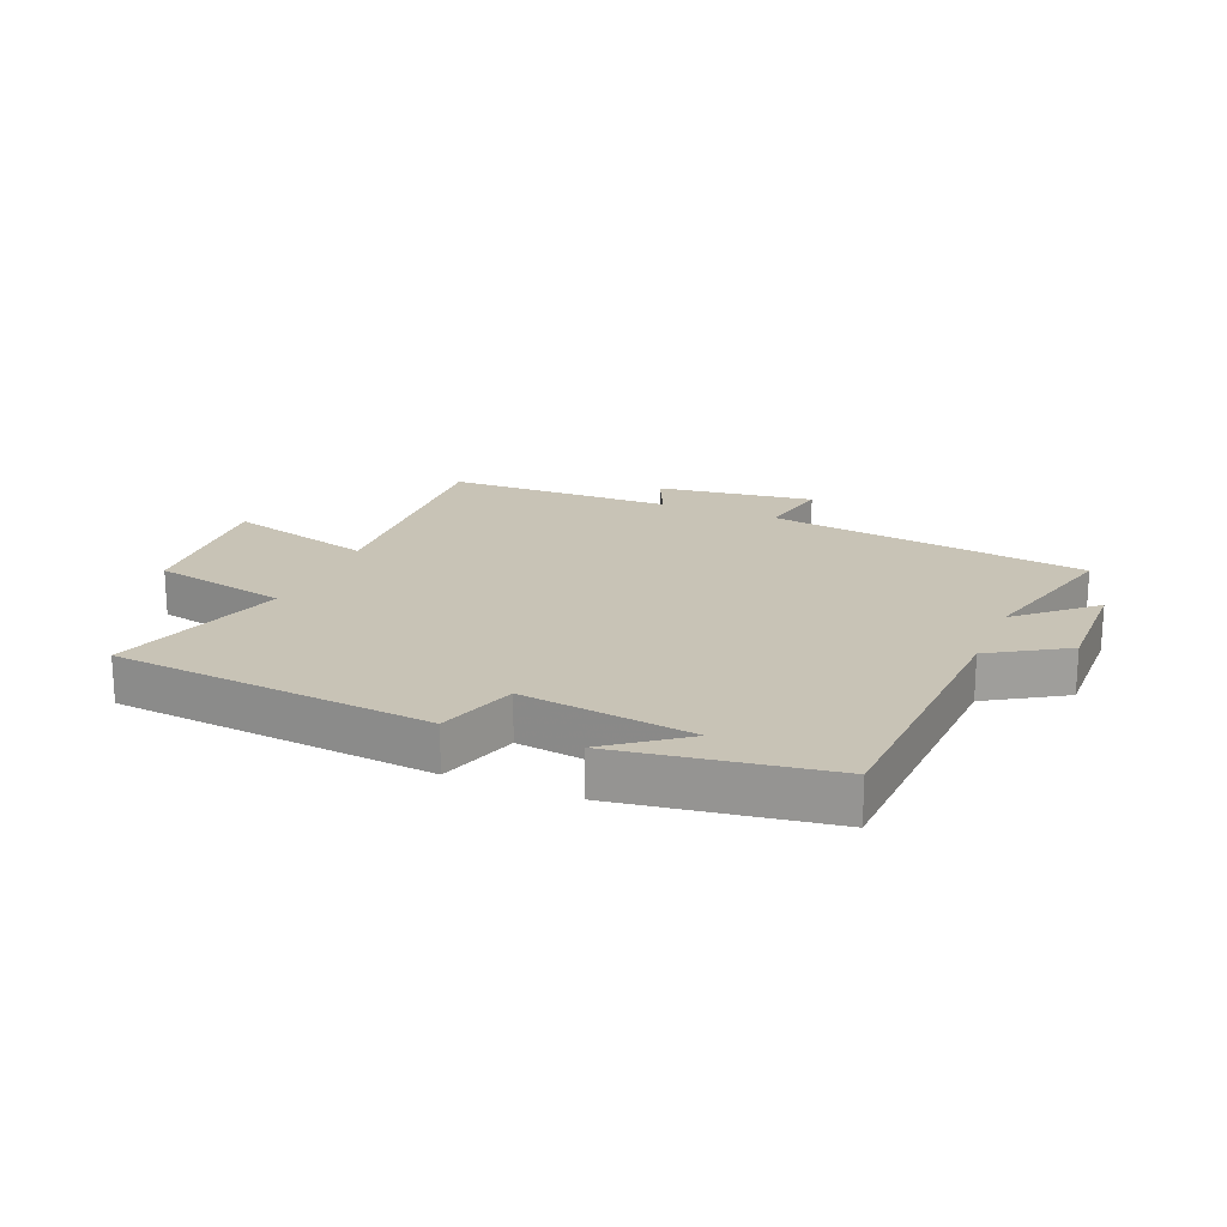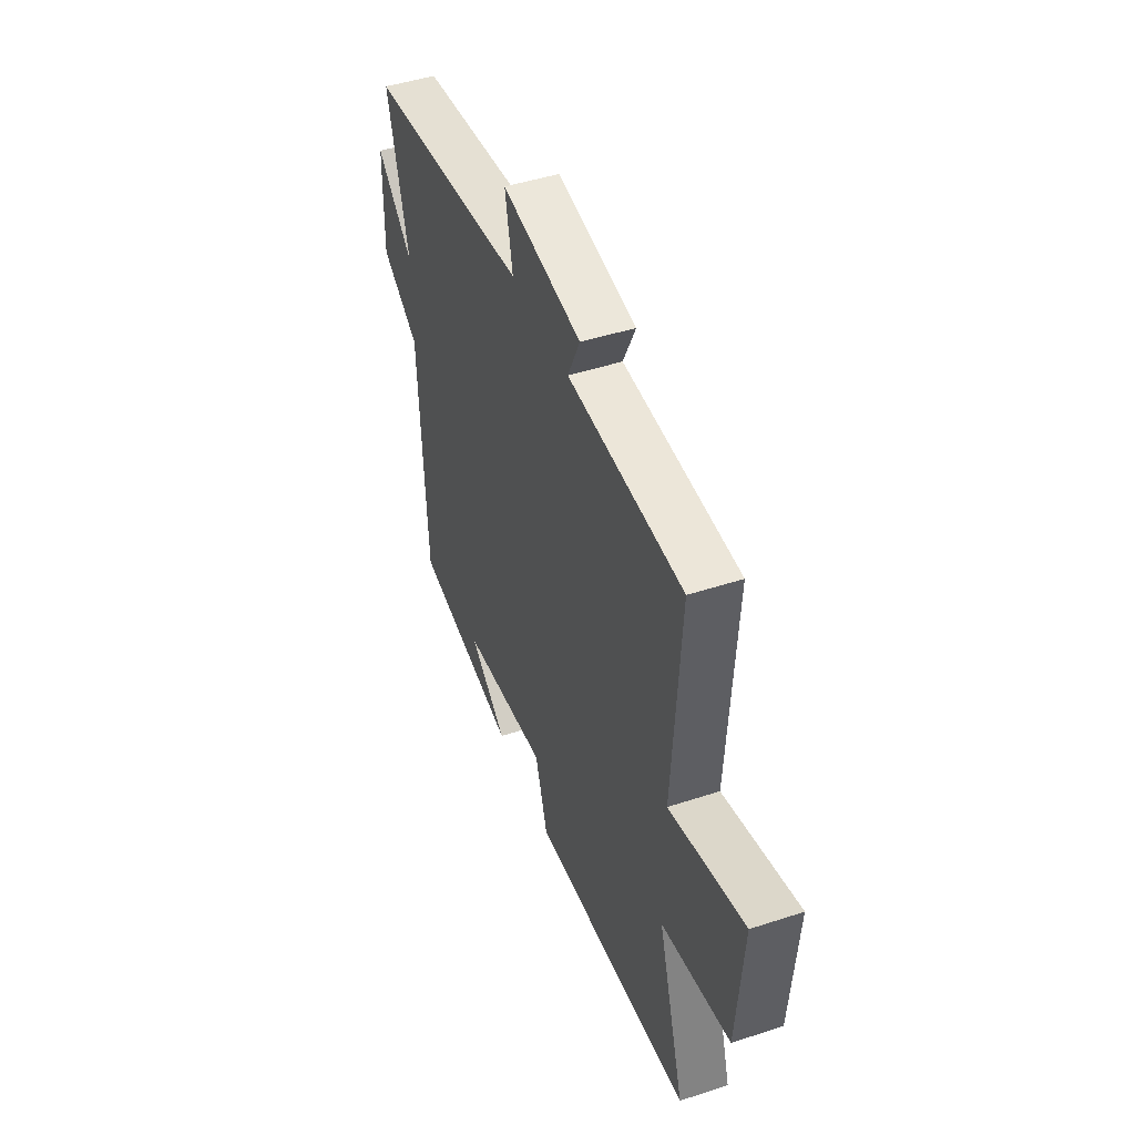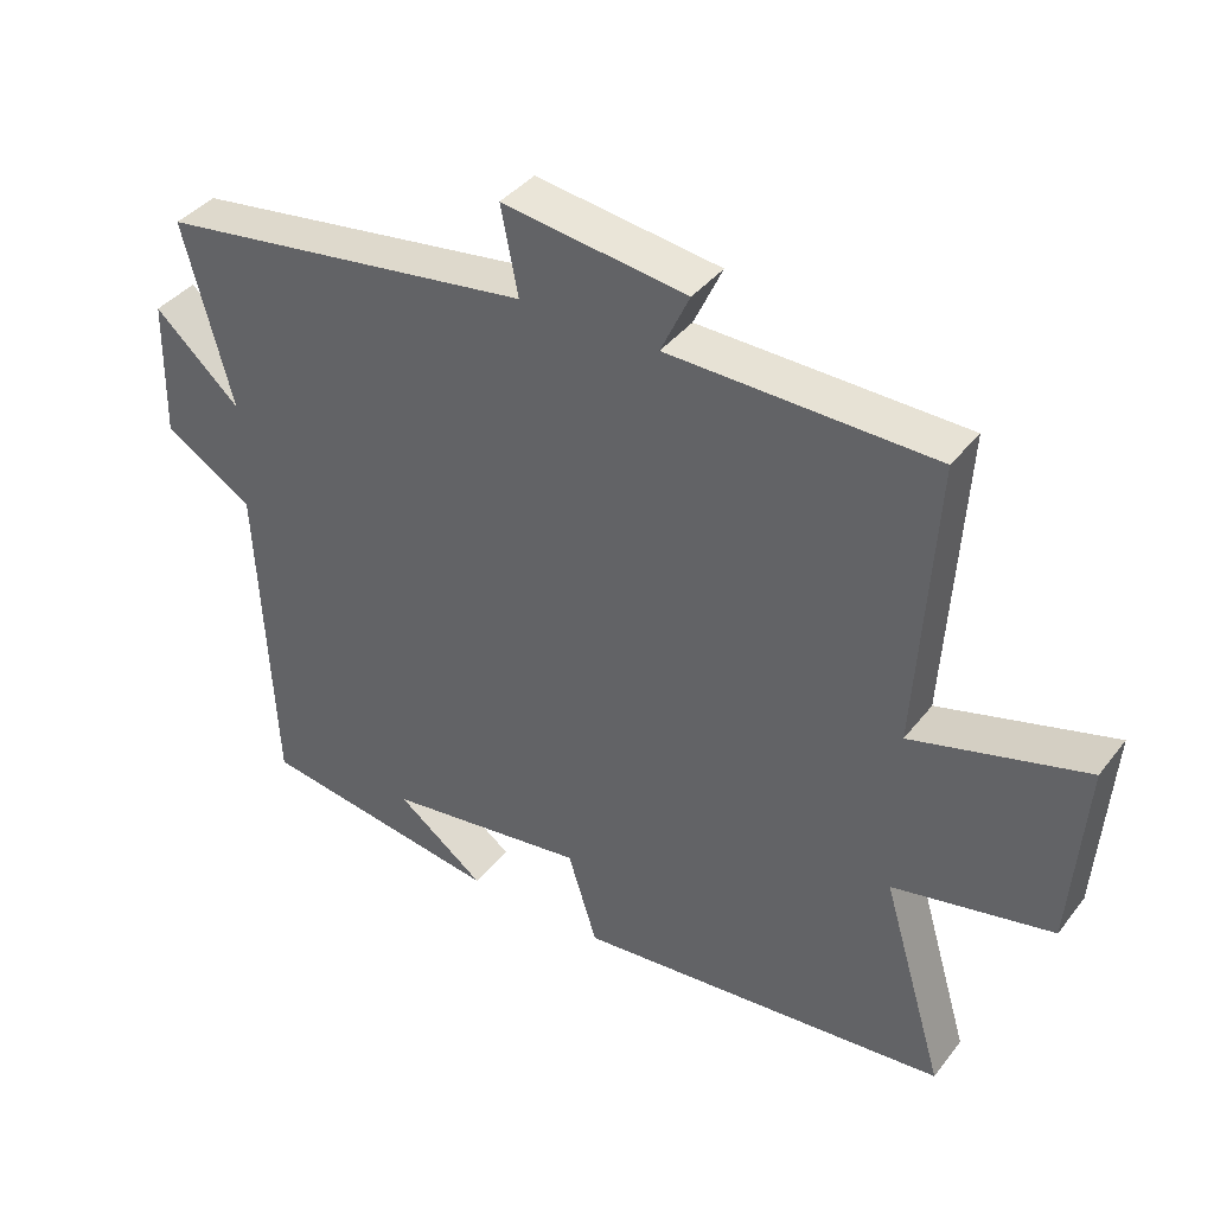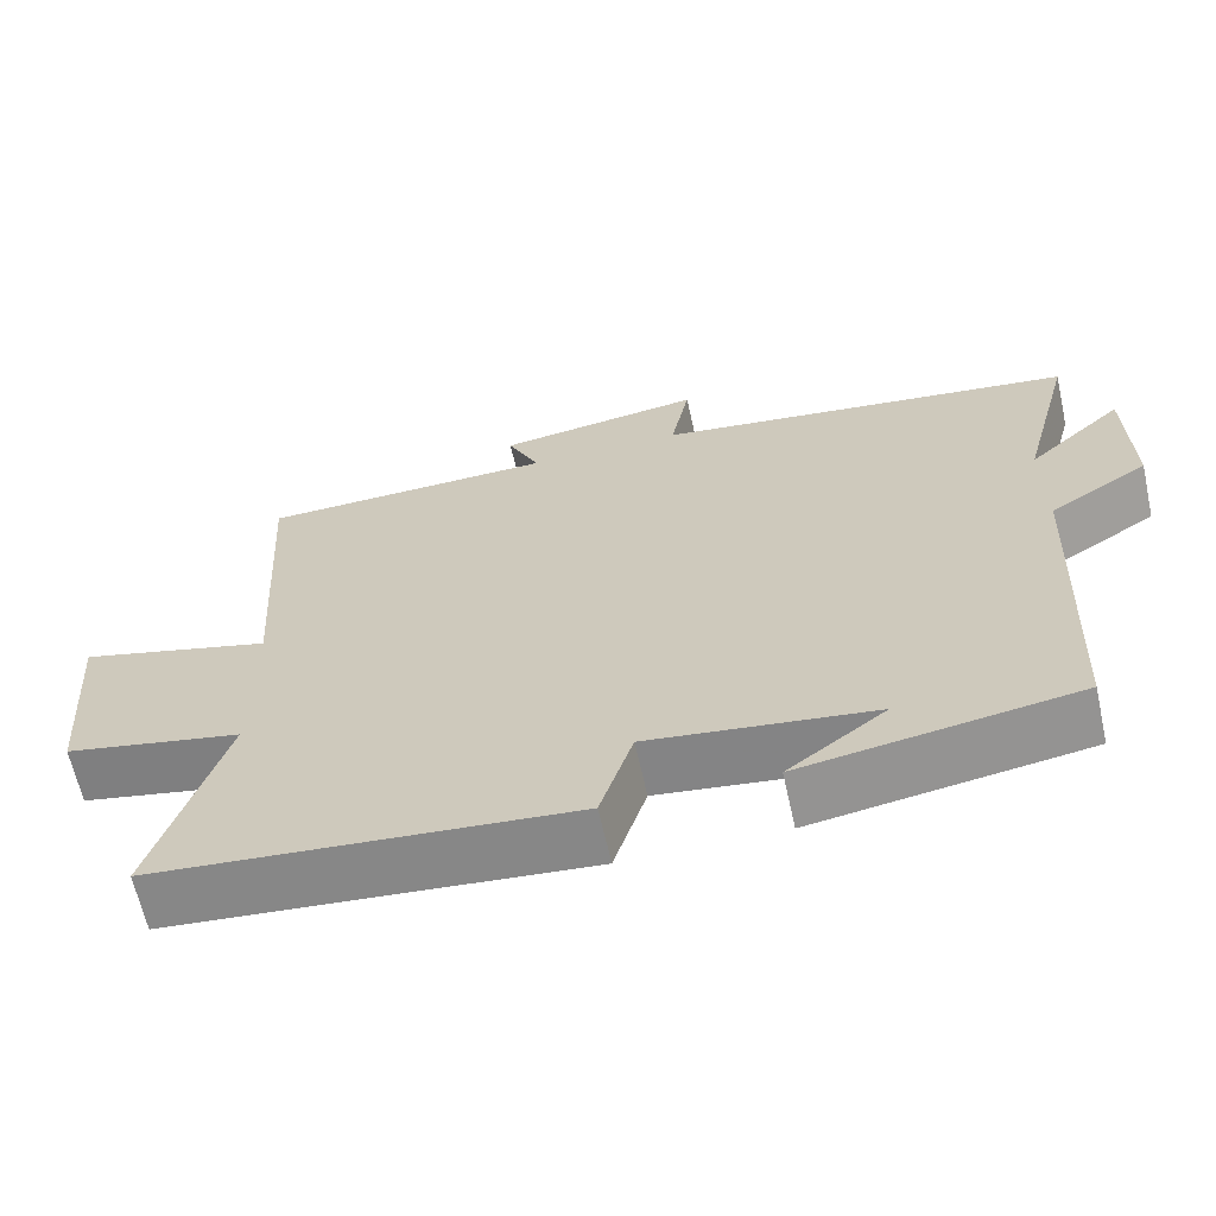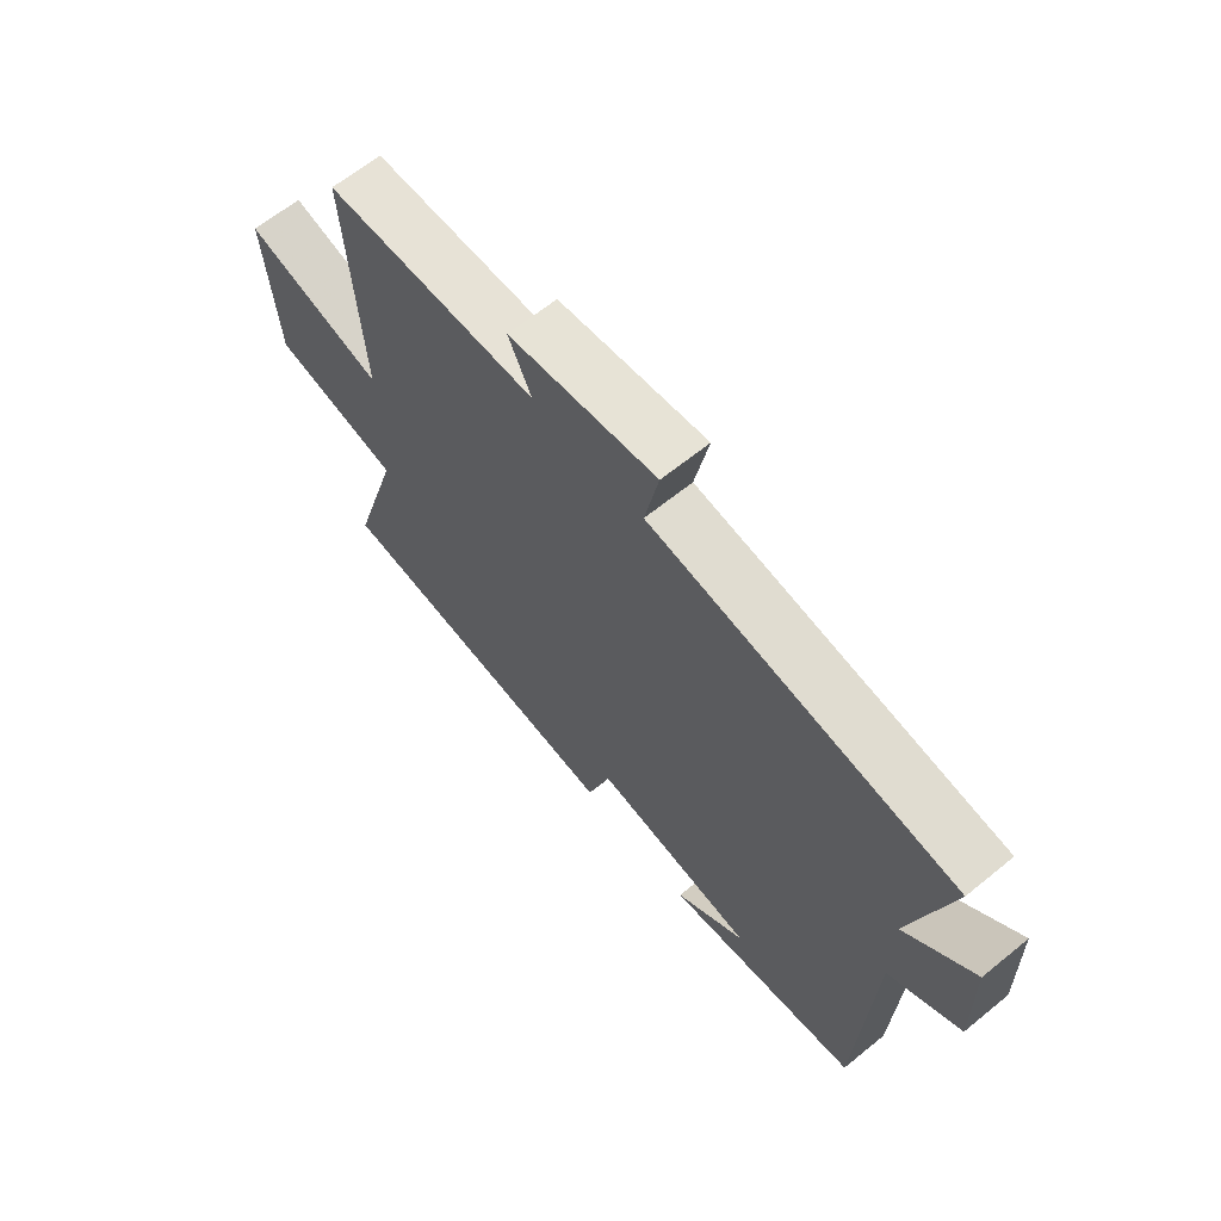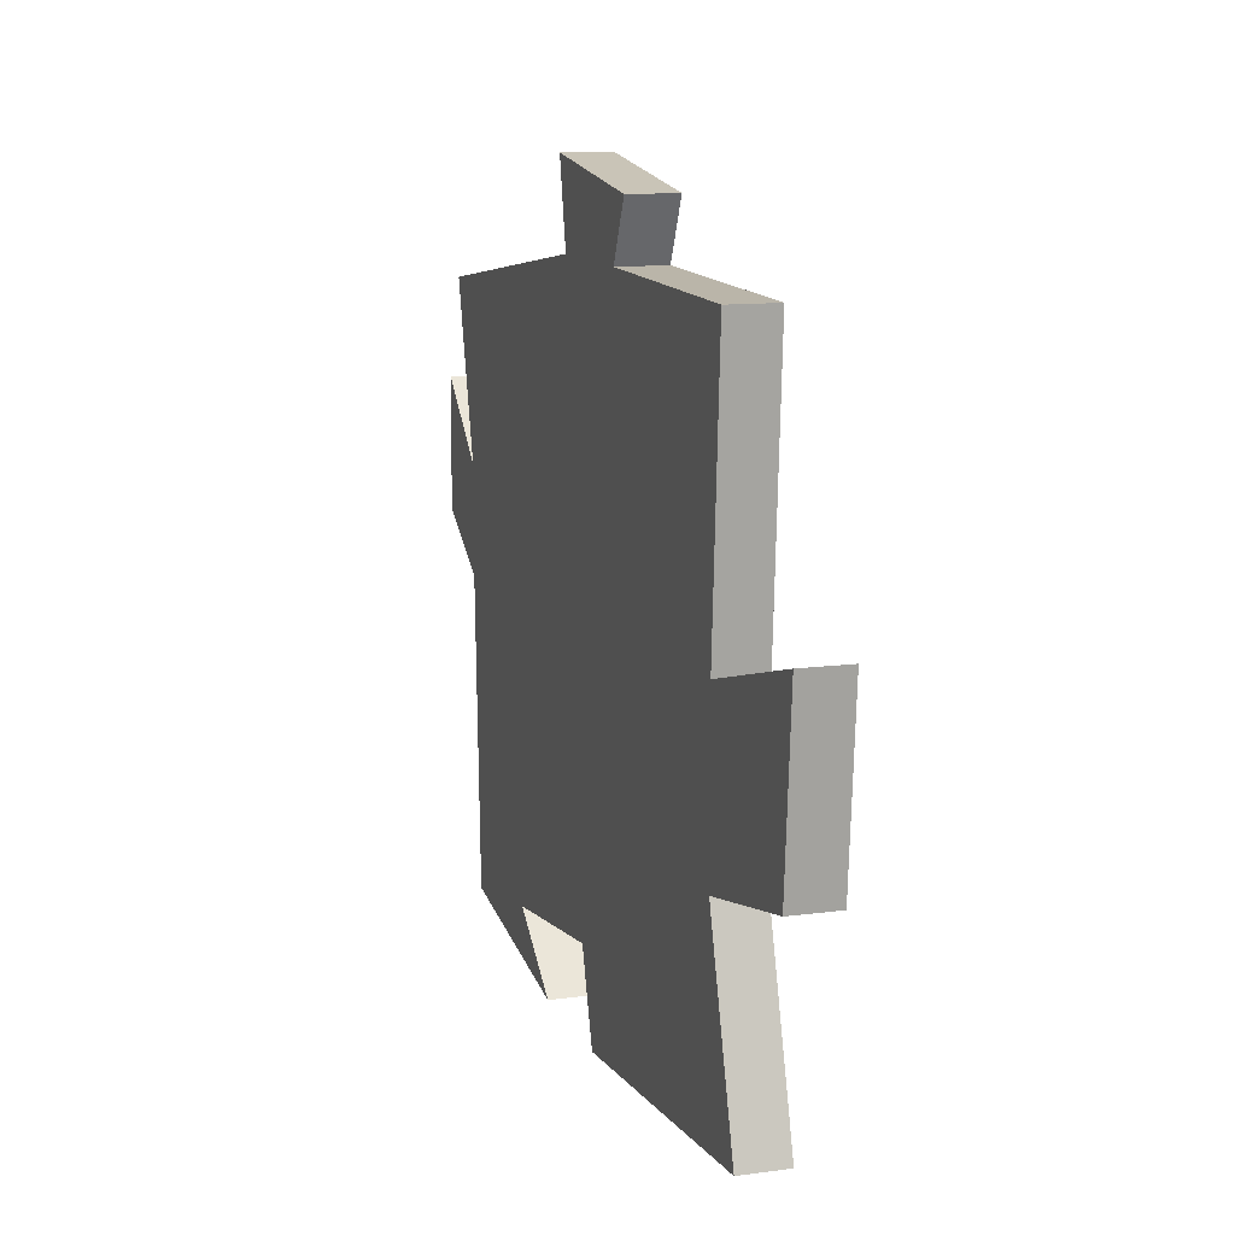
<metadata>
{"format":"obj","ext":"obj","renderer":"f3d","projection":"perspective","resolution":1024,"background":"white","views":[{"elev":19.5,"azim":-157.3,"up":"+Y"},{"elev":46.6,"azim":69.5,"up":"+Z"},{"elev":39.1,"azim":33.7,"up":"+Z"},{"elev":-64.4,"azim":-167.5,"up":"+Z"},{"elev":64.4,"azim":-129.4,"up":"+Z"},{"elev":12.1,"azim":72.3,"up":"+Z"}]}
</metadata>
<code>
v -0.479 0.07 -0.447
v -0.5 0.07 0.01
v -0.624 0.07 0.087
v -0.62 0.07 0.279
v -0.5 0.07 0.17
v -0.568 0.07 0.427
v -0.04 0.07 0.5
v -0.064 0.07 0.622
v 0.194 0.07 0.586
v 0.154 0.07 0.5
v 0.525 0.07 0.491
v 0.5 0.07 0.085
v 0.743 0.07 0.151
v 0.723 0.07 -0.113
v 0.5 0.07 -0.159
v 0.587 0.07 -0.452
v 0.063 0.07 -0.5
v 0.022 0.07 -0.369
v -0.26 0.07 -0.407
v -0.137 0.07 -0.5
v -0.479 0 -0.447
v -0.5 0 0.01
v -0.624 0 0.087
v -0.62 0 0.279
v -0.5 0 0.17
v -0.568 0 0.427
v -0.04 0 0.5
v -0.064 0 0.622
v 0.194 0 0.586
v 0.154 0 0.5
v 0.525 0 0.491
v 0.5 0 0.085
v 0.743 0 0.151
v 0.723 0 -0.113
v 0.5 0 -0.159
v 0.587 0 -0.452
v 0.063 0 -0.5
v 0.022 0 -0.369
v -0.26 0 -0.407
v -0.137 0 -0.5
f 19 20 1
f 15 16 17 18
f 15 18 19
f 12 13 14 15
f 12 15 19 1
f 10 11 12 1
f 7 8 9 10
f 5 6 7 10
f 2 3 4 5
f 1 2 5 10
f 21 40 39
f 38 37 36 35
f 39 38 35
f 35 34 33 32
f 21 39 35 32
f 21 32 31 30
f 30 29 28 27
f 30 27 26 25
f 25 24 23 22
f 30 25 22 21
f 1 21 22 2
f 2 22 23 3
f 3 23 24 4
f 4 24 25 5
f 5 25 26 6
f 6 26 27 7
f 7 27 28 8
f 8 28 29 9
f 9 29 30 10
f 10 30 31 11
f 11 31 32 12
f 12 32 33 13
f 13 33 34 14
f 14 34 35 15
f 15 35 36 16
f 16 36 37 17
f 17 37 38 18
f 18 38 39 19
f 19 39 40 20
f 20 40 21 1

</code>
